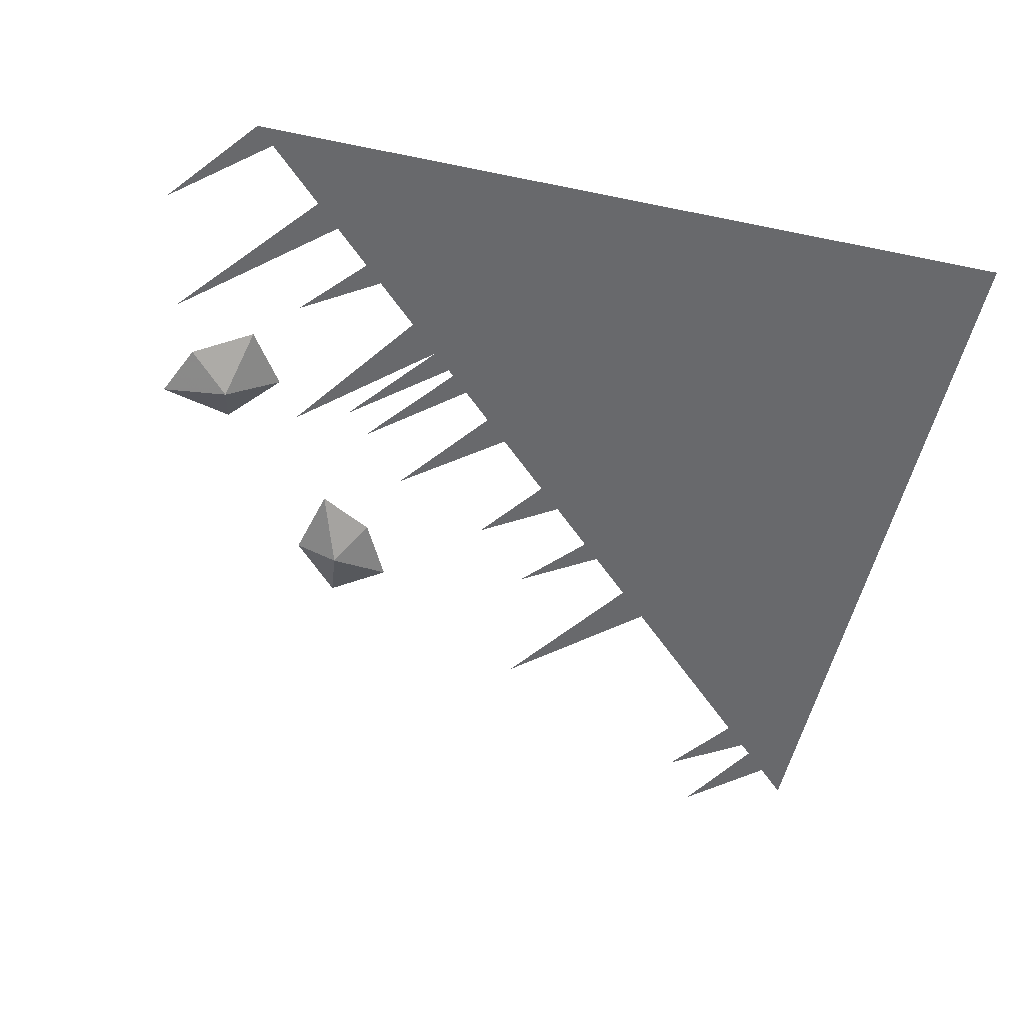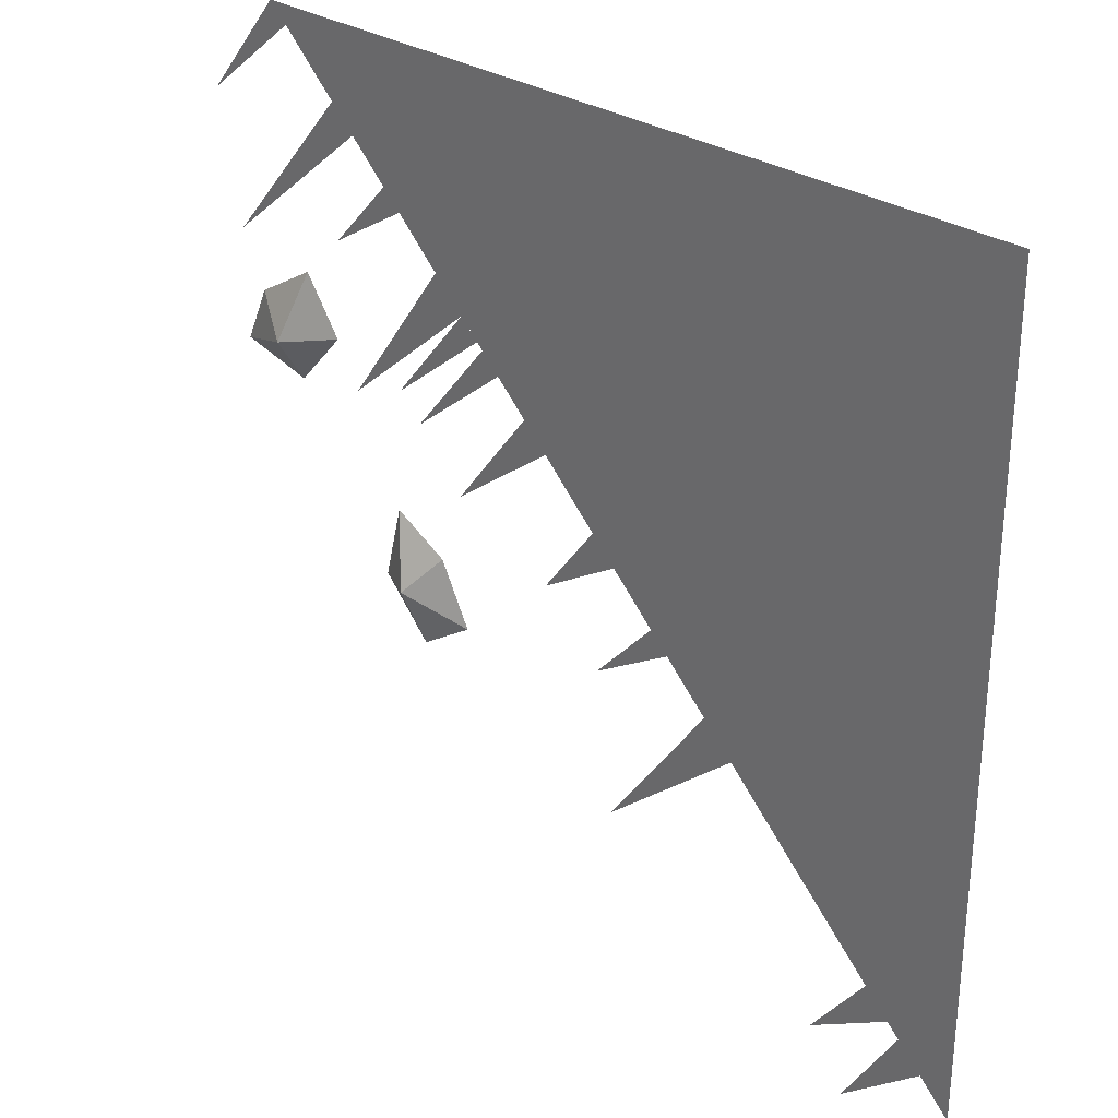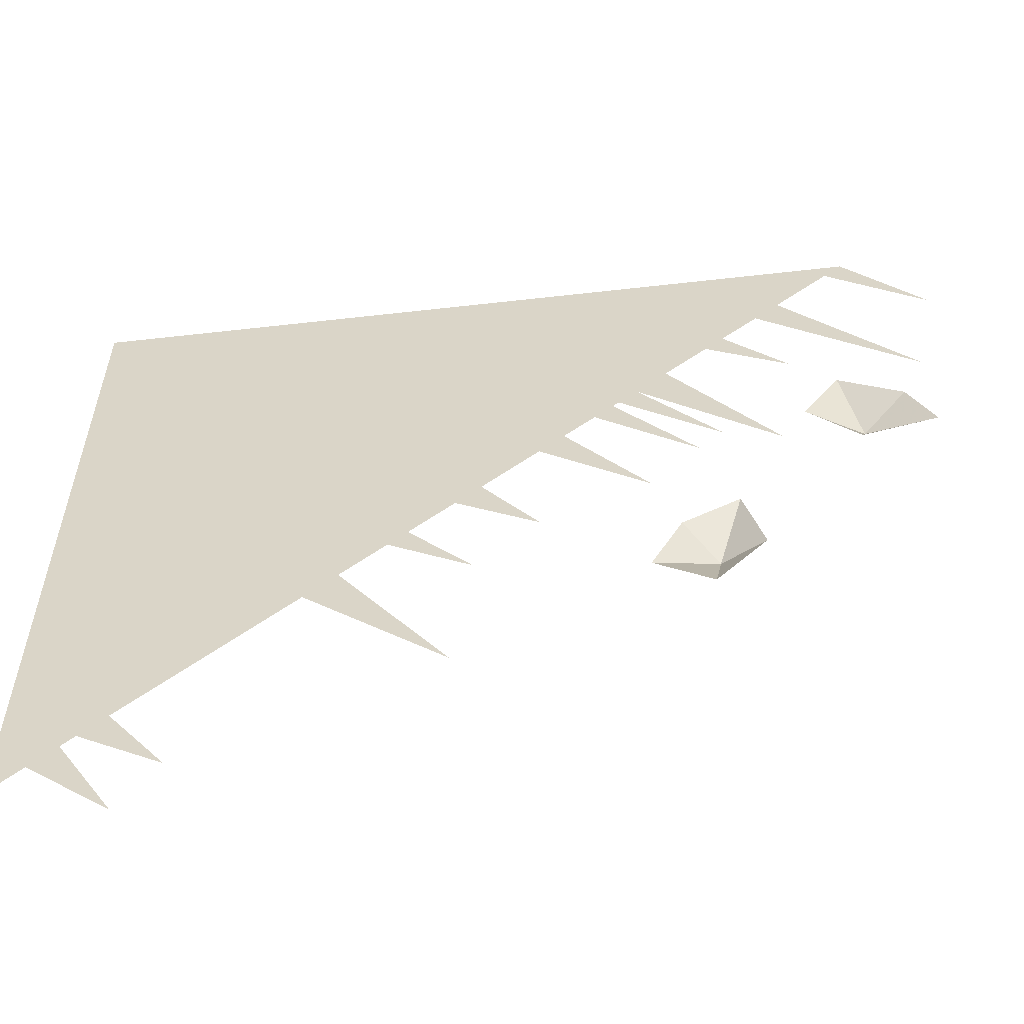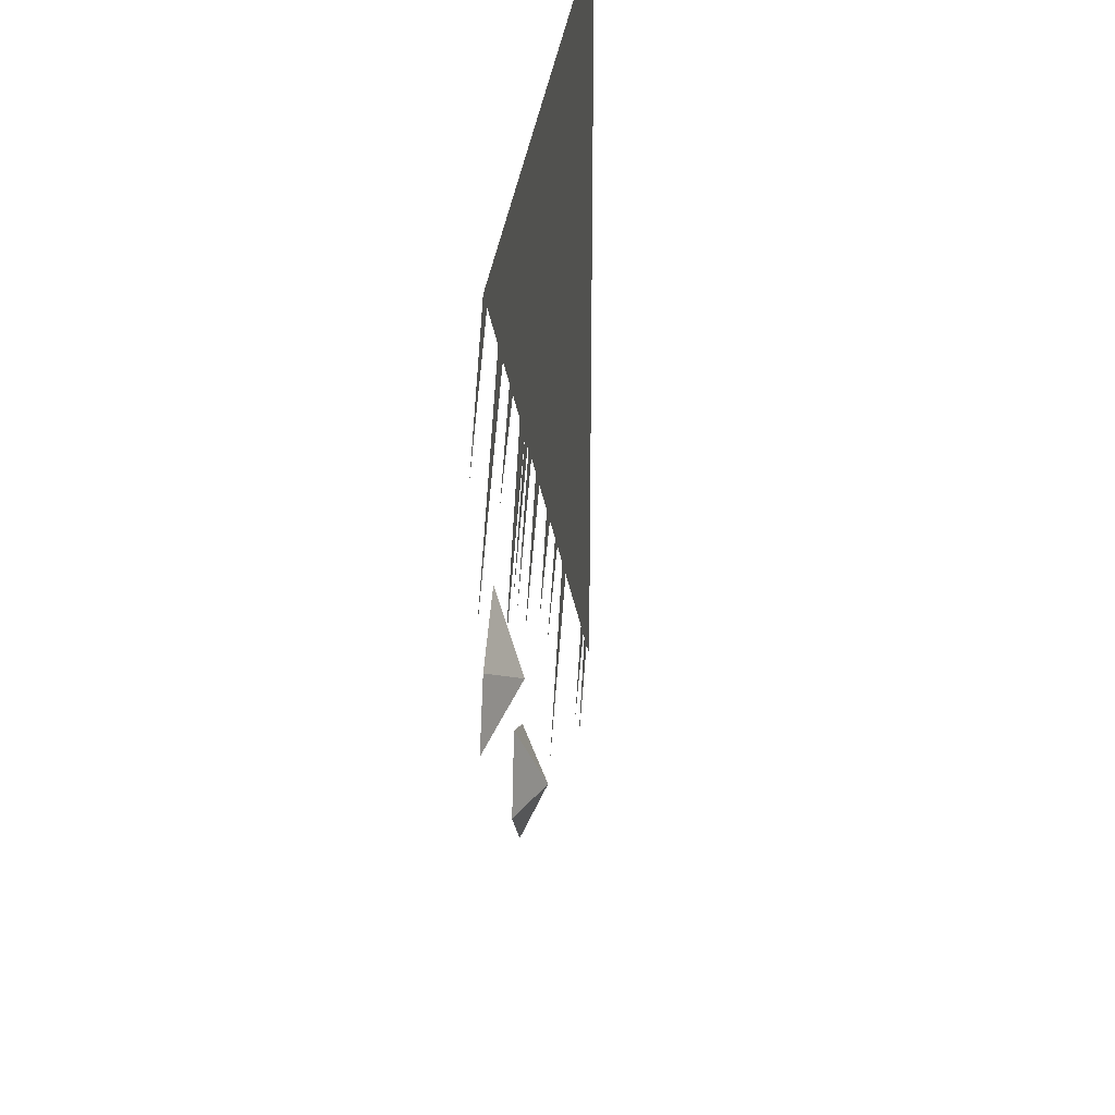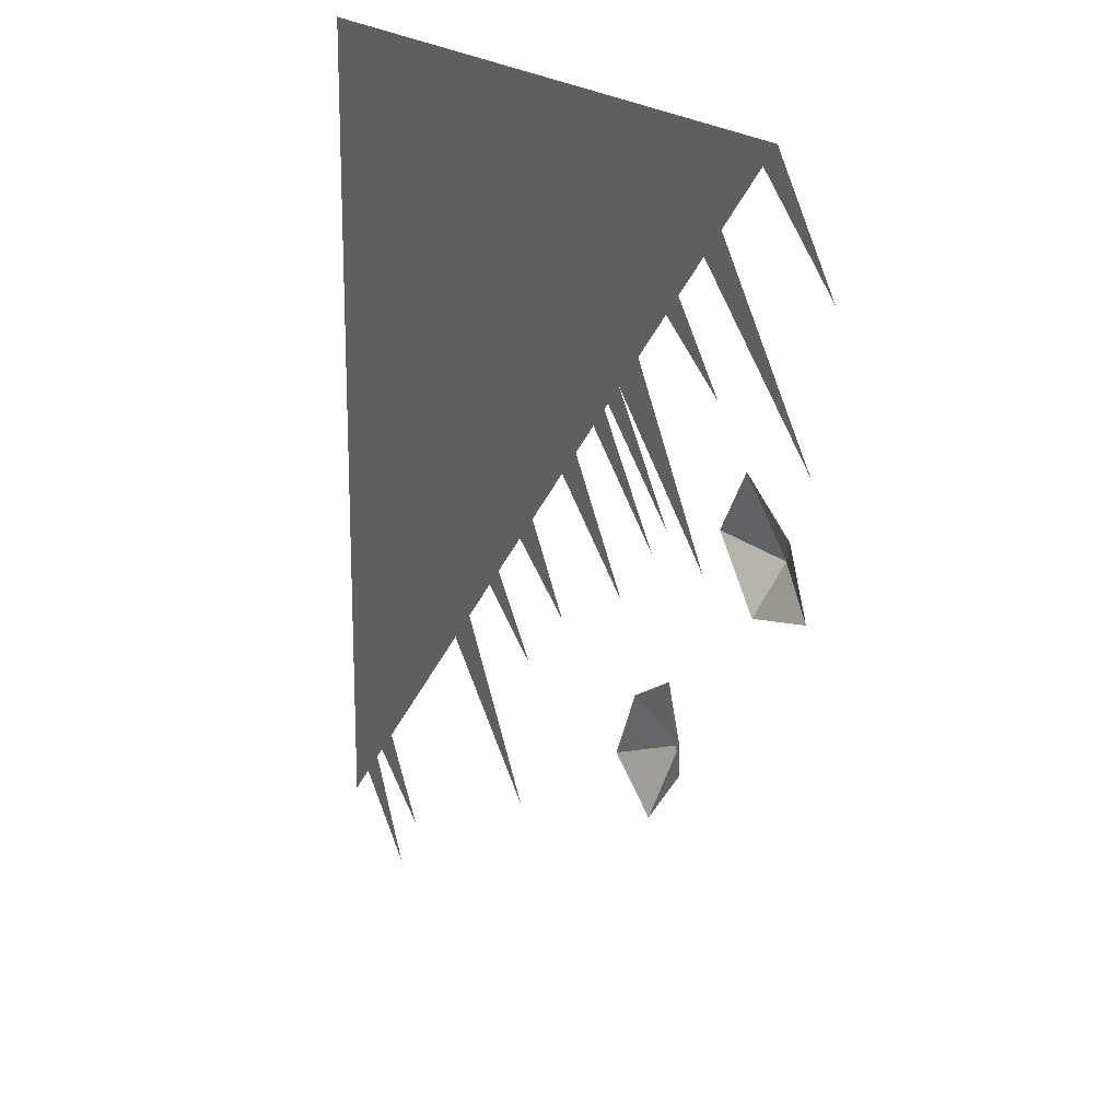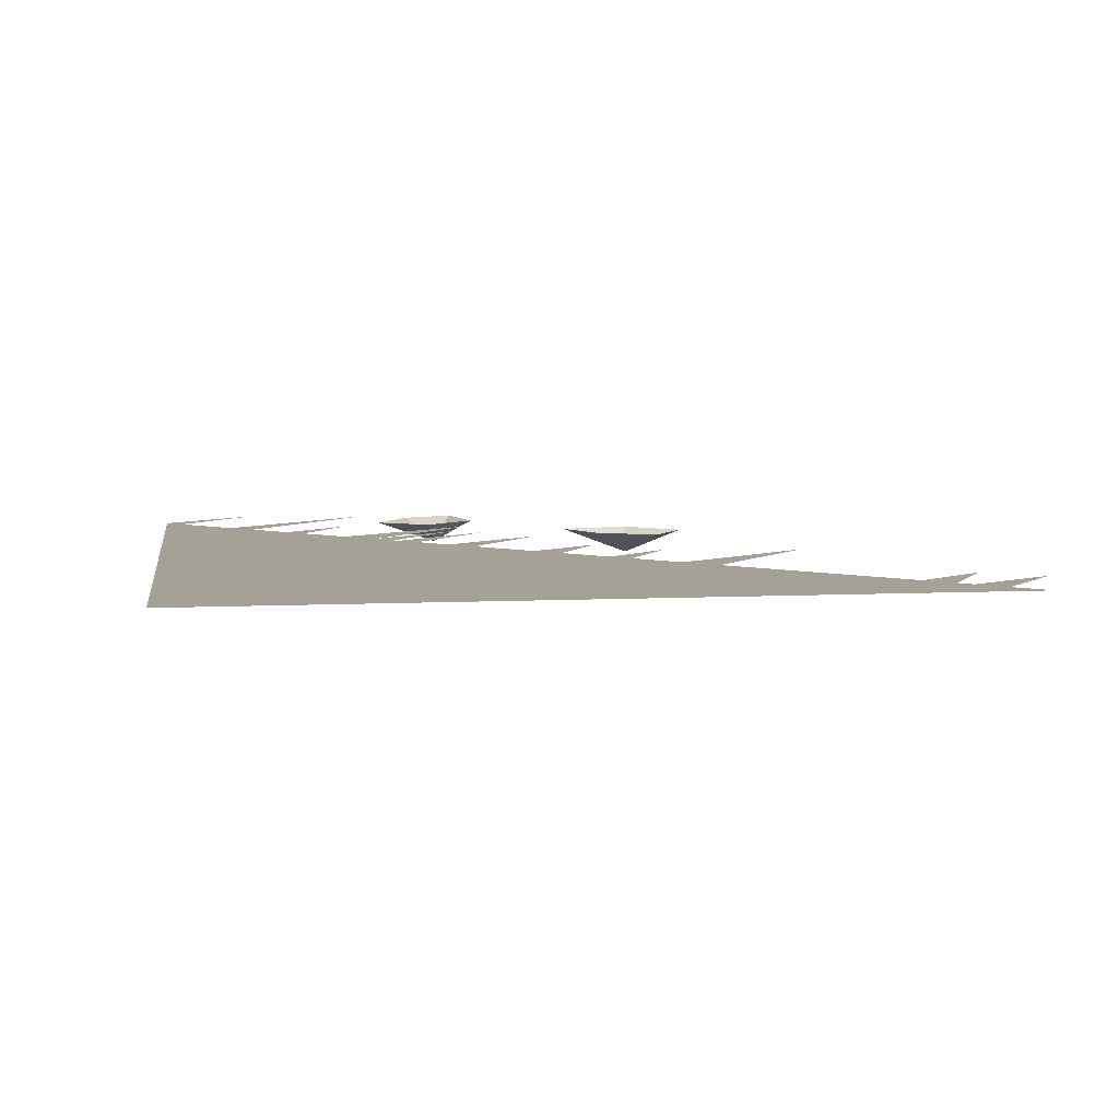
<metadata>
{"format":"obj","ext":"obj","renderer":"f3d","projection":"perspective","resolution":1024,"background":"white","views":[{"elev":-52.7,"azim":-12.5,"up":"+Y"},{"elev":29.9,"azim":43.3,"up":"+Z"},{"elev":-58.3,"azim":-173.3,"up":"+Z"},{"elev":30.6,"azim":-83.9,"up":"+Z"},{"elev":18.5,"azim":-117.3,"up":"+Z"},{"elev":6.1,"azim":81.2,"up":"+Y"}]}
</metadata>
<code>
o unused/3930
v -37 -4 -20
v -27 0 -24
v -32 0 -14
v -41 0 -9
v -44 0 -21
v -36 0 -30
v -62 -4 13
v -59 0 24
v -69 0 18
v -73 0 9
v -61 0 6
v -53 0 15
v -64 0 64
v 64 0 64
v 64 0 -64
v -77 0 48
v -61 0 61
v -52 0 52
v -73 0 27
v -48 0 48
v -23 0 23
v -36 0 7
v -20 0 20
v 55 0 -55
v 46 0 -70
v 59 0 -59
v -15 0 15
v -28 0 -2
v -11 0 11
v -27 0 27
v -40 0 11
v -24 0 24
v -2 0 2
v -11 0 -10
v 2 0 -2
v -32 0 32
v -49 0 8
v -42 0 42
v -52 0 31
v -39 0 39
v 49 0 -49
v 40 0 -61
v 53 0 -53
v 19 0 -19
v 2 0 -43
v 24 0 -24
v 9 0 -9
v -1 0 -20
v 12 0 -12
f 1 2 3
f 1 3 4
f 1 4 5
f 1 5 6
f 1 6 2
f 7 8 9
f 7 9 10
f 7 10 11
f 7 11 12
f 7 12 8
f 13 14 15
f 13 16 17
f 18 19 20
f 21 22 23
f 24 25 26
f 27 28 29
f 30 31 32
f 33 34 35
f 36 37 30
f 38 39 40
f 41 42 43
f 44 45 46
f 47 48 49

</code>
